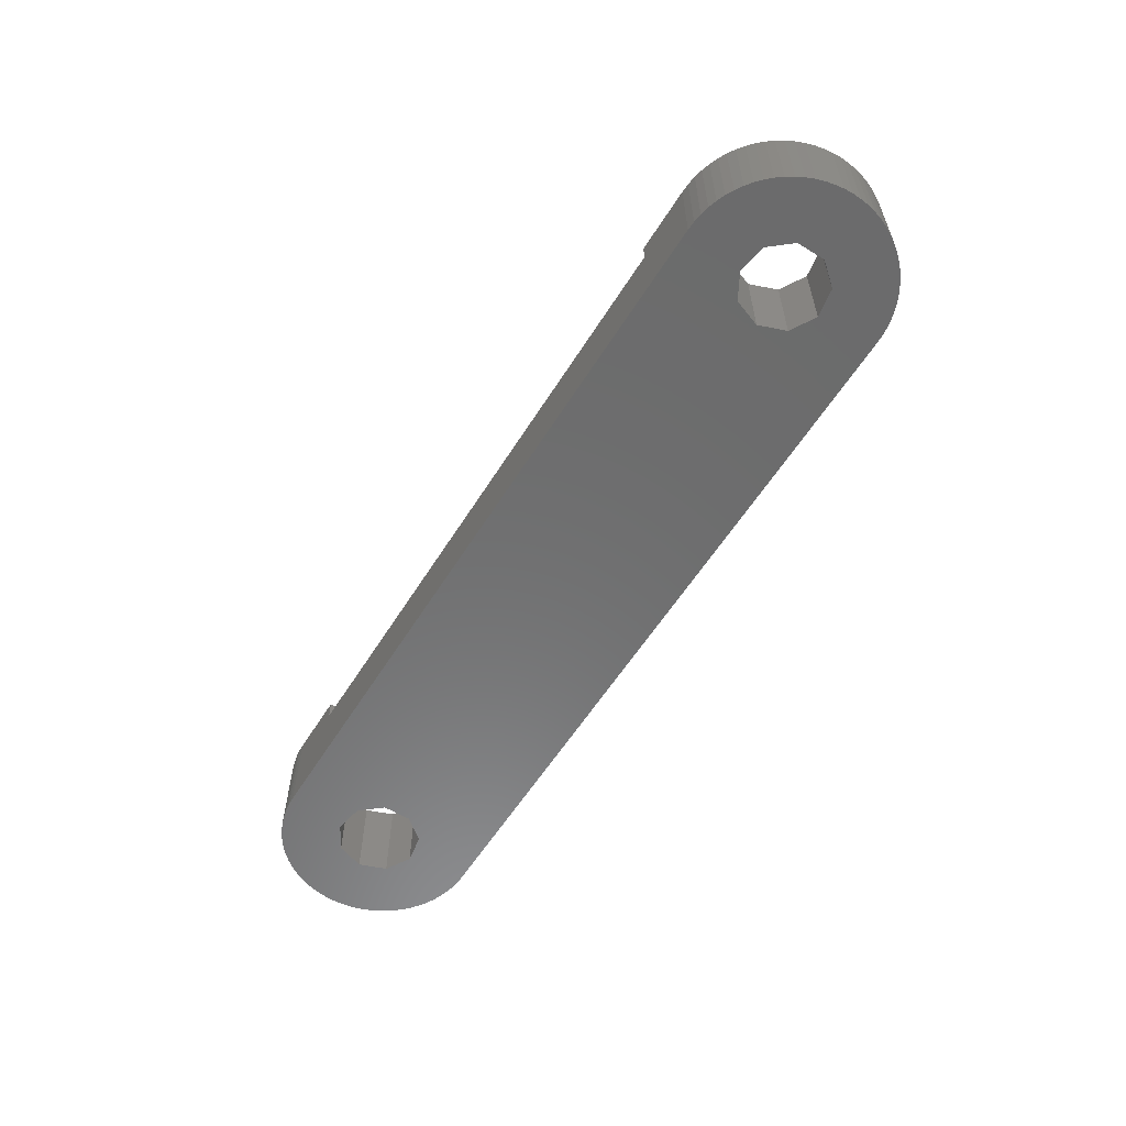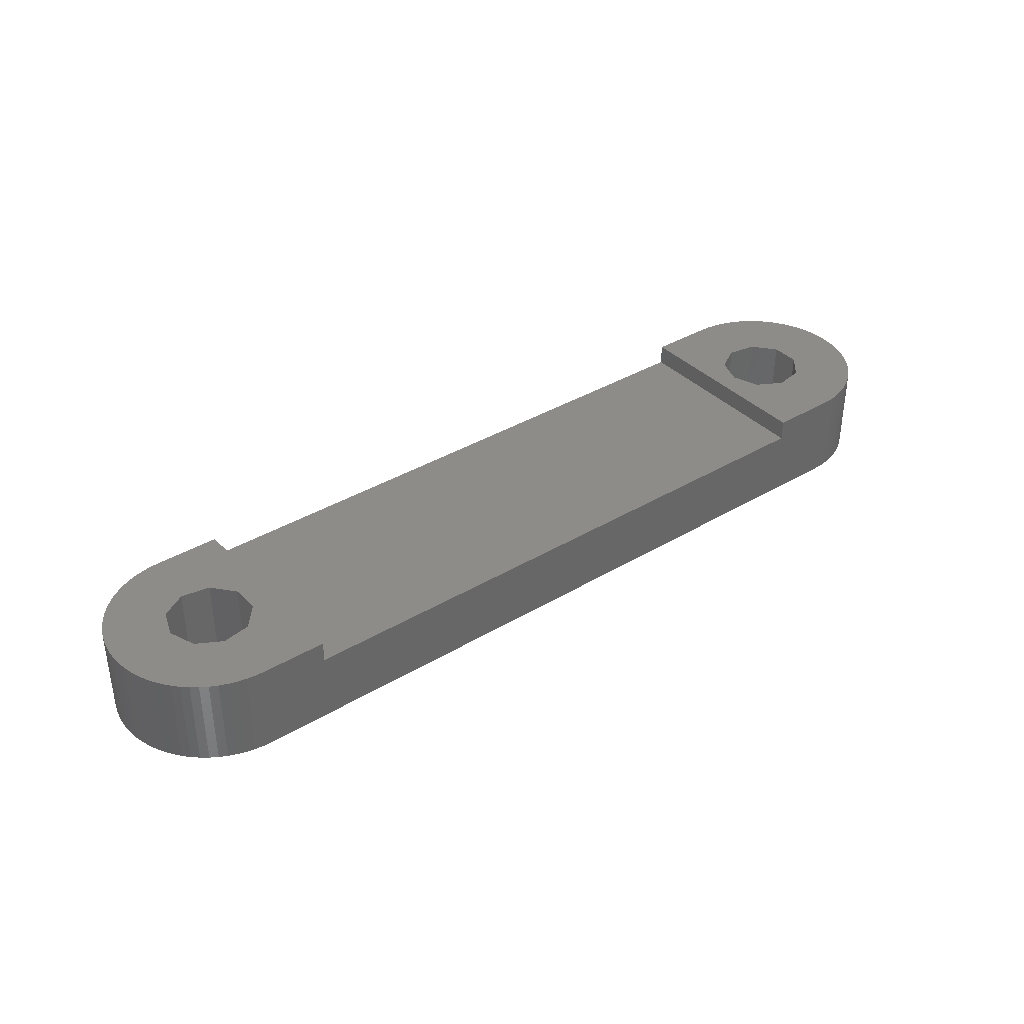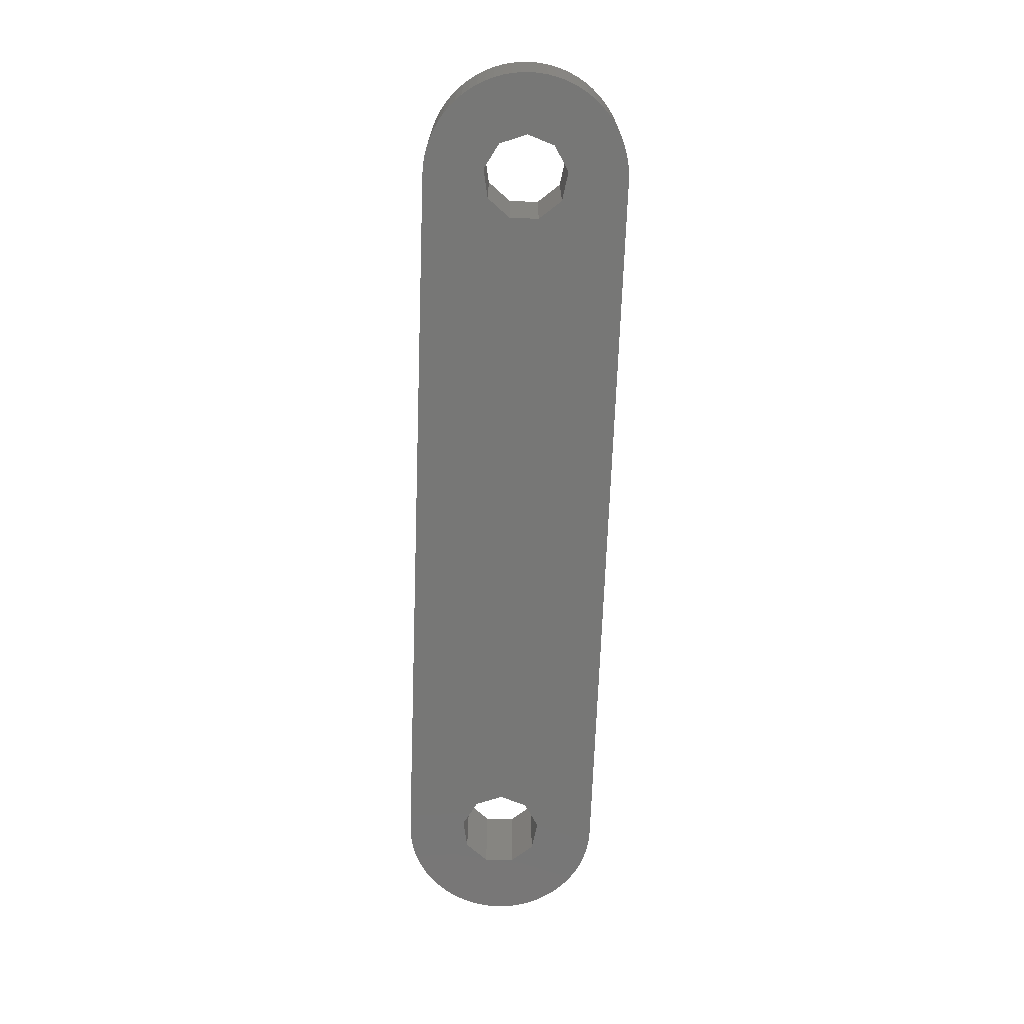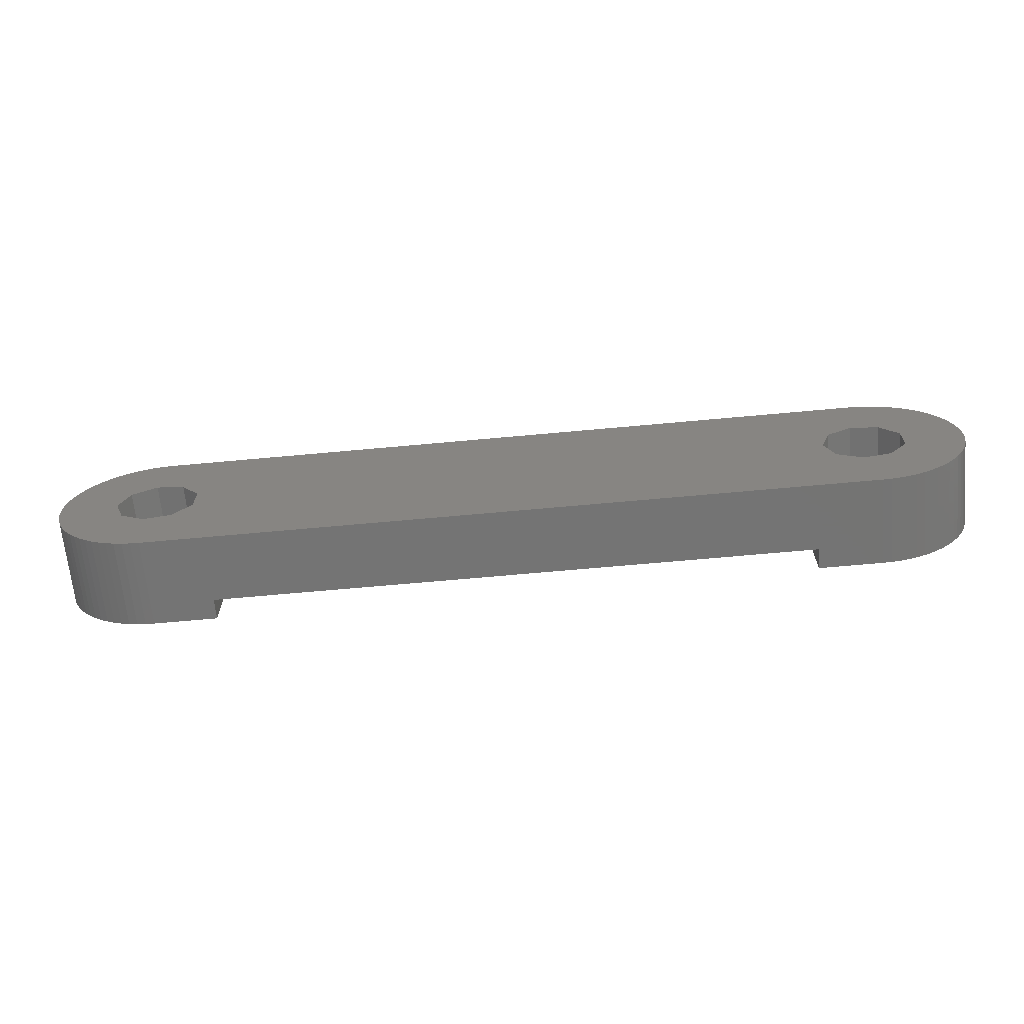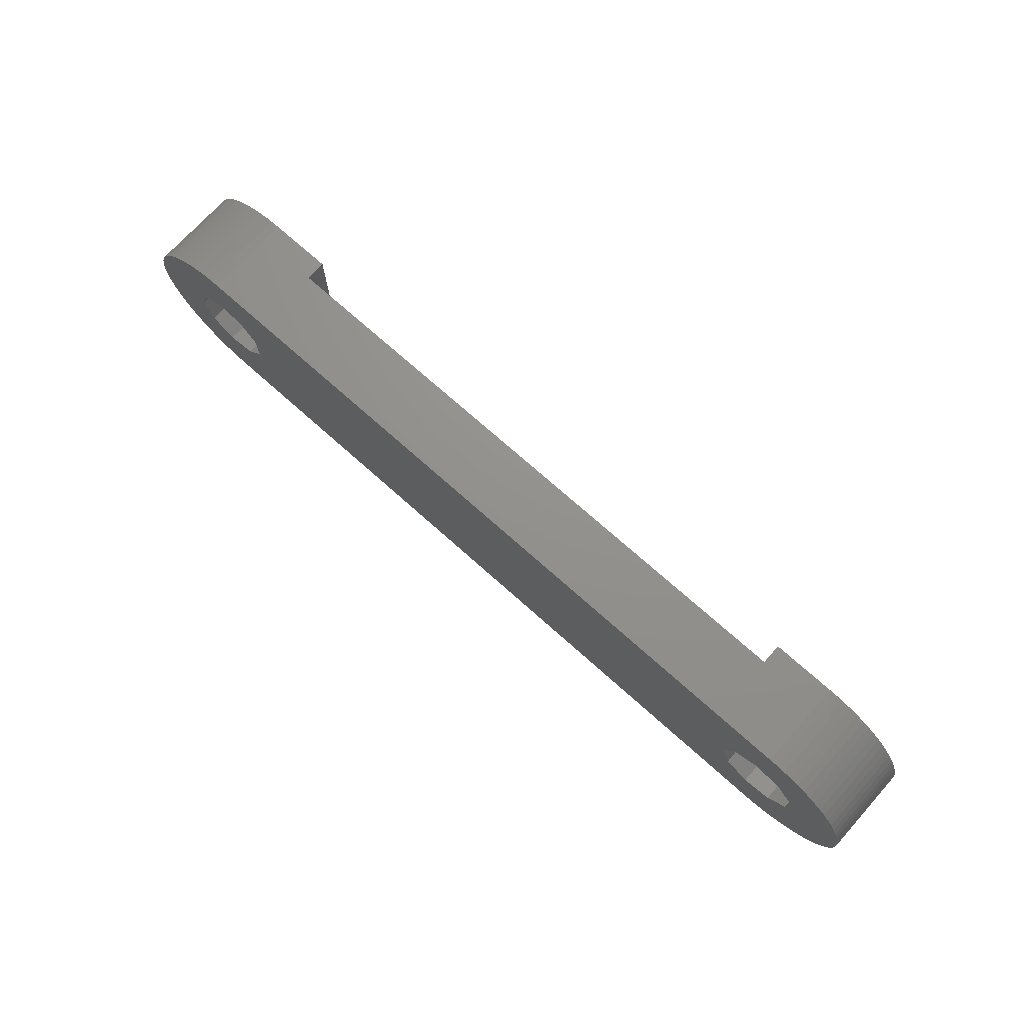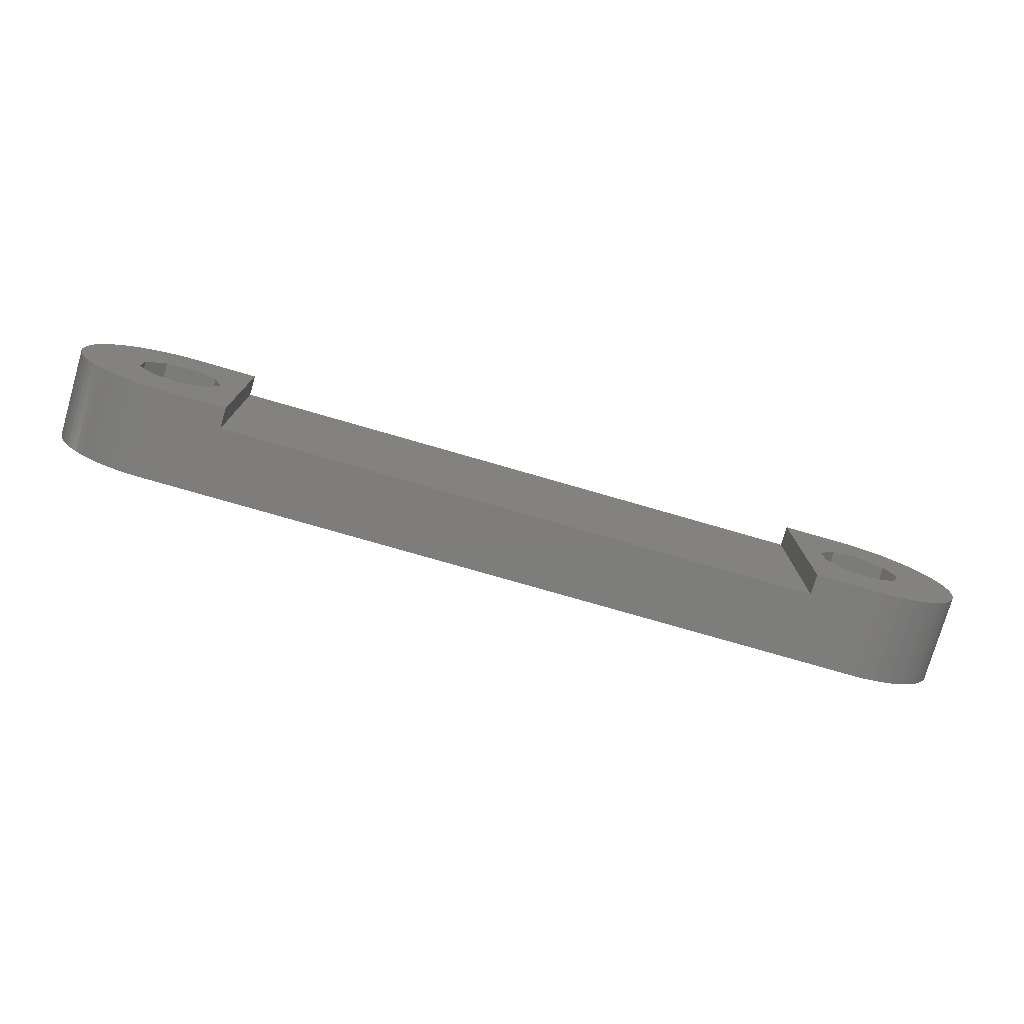
<metadata>
{"format":"stl","ext":"stl","renderer":"f3d","projection":"perspective","resolution":1024,"background":"white","views":[{"elev":-58.1,"azim":-121.8,"up":"+Z"},{"elev":37.0,"azim":142.3,"up":"+Z"},{"elev":-69.3,"azim":87.9,"up":"+Z"},{"elev":-66.4,"azim":-174.7,"up":"+Y"},{"elev":71.9,"azim":-138.1,"up":"+Y"},{"elev":-76.9,"azim":-16.1,"up":"+Y"}]}
</metadata>
<code>
# stl→obj: 192 verts, 388 faces
v -17.51 -5.85 4
v -17.51 5.85 4
v -17.51 -5.85 5.2
v 17.51 -5.85 4
v -17.51 5.85 5.2
v 17.51 5.85 4
v 21.21 5.85 0
v -18.77 0 0
v 18.92 0.8349 0
v 18.92 -0.8349 0
v -18.77 0 5.2
v -19.34 -1.569 0
v -19.34 -1.569 5.2
v 21.21 -5.85 0
v -19.34 1.569 0
v -19.34 1.569 5.2
v -20.79 -2.404 0
v -20.79 -2.404 5.2
v -20.79 2.404 0
v -20.79 2.404 5.2
v -21.21 -5.85 0
v -21.21 -5.85 5.2
v -21.21 5.85 0
v -21.21 5.85 5.2
v -21.72 -5.828 0
v -21.72 -5.828 5.2
v -21.72 5.828 0
v -21.72 5.828 5.2
v -22.23 -5.761 0
v -22.23 -5.761 5.2
v -22.23 5.761 0
v -22.23 5.761 5.2
v -22.43 -2.114 0
v -22.43 -2.114 5.2
v -22.43 2.114 0
v -22.43 2.114 5.2
v -22.72 -5.651 0
v -22.72 -5.651 5.2
v -22.72 5.651 0
v -22.72 5.651 5.2
v -23.21 -5.497 0
v -23.21 -5.497 5.2
v -23.21 5.497 0
v -23.21 5.497 5.2
v -23.5 -0.8349 0
v -23.5 -0.8349 5.2
v -23.5 0.8349 0
v -23.5 0.8349 5.2
v -23.68 -5.302 0
v -23.68 -5.302 5.2
v -23.68 5.302 0
v -23.68 5.302 5.2
v -24.14 -5.066 0
v -24.14 -5.066 5.2
v -24.14 5.066 0
v -24.14 5.066 5.2
v -24.57 -4.792 0
v -24.57 -4.792 5.2
v -24.57 4.792 0
v -24.57 4.792 5.2
v -24.97 -4.481 0
v -24.97 -4.481 5.2
v -24.97 4.481 0
v -24.97 4.481 5.2
v -25.35 -4.137 0
v -25.35 -4.137 5.2
v -25.35 4.137 0
v -25.35 4.137 5.2
v -25.69 -3.76 0
v -25.69 -3.76 5.2
v -25.69 3.76 0
v -25.69 3.76 5.2
v -26 -3.355 0
v -26 -3.355 5.2
v -26 3.355 0
v -26 3.355 5.2
v -26.28 -2.925 0
v -26.28 -2.925 5.2
v -26.28 2.925 0
v -26.28 2.925 5.2
v -26.51 -2.472 0
v -26.51 -2.472 5.2
v -26.51 2.472 0
v -26.51 2.472 5.2
v -26.71 -2.001 0
v -26.71 -2.001 5.2
v -26.71 2.001 0
v -26.71 2.001 5.2
v -26.86 -1.514 0
v -26.86 -1.514 5.2
v -26.86 1.514 0
v -26.86 1.514 5.2
v -26.97 -1.016 0
v -26.97 -1.016 5.2
v -26.97 1.016 0
v -26.97 1.016 5.2
v -27.04 -0.5099 0
v -27.04 -0.5099 5.2
v -27.04 0.5099 0
v -27.04 0.5099 5.2
v -27.06 0 0
v -27.06 0 5.2
v 17.51 -5.85 5.2
v 17.51 5.85 5.2
v 21.21 -5.85 5.2
v 18.92 -0.8349 5.2
v 19.99 -2.114 5.2
v 21.21 5.85 5.2
v 18.92 0.8349 5.2
v 19.99 2.114 5.2
v 19.99 -2.114 0
v 19.99 2.114 0
v 21.63 -2.404 0
v 21.63 -2.404 5.2
v 21.63 2.404 0
v 21.63 2.404 5.2
v 21.72 -5.828 0
v 21.72 -5.828 5.2
v 21.72 5.828 0
v 21.72 5.828 5.2
v 23.08 -1.569 0
v 22.23 -5.761 0
v 22.72 -5.651 0
v 24.14 -5.066 0
v 23.21 -5.497 0
v 23.68 -5.302 0
v 22.23 -5.761 5.2
v 22.72 -5.651 5.2
v 23.21 -5.497 5.2
v 23.08 -1.569 5.2
v 23.68 -5.302 5.2
v 24.14 -5.066 5.2
v 22.23 5.761 0
v 22.72 5.651 0
v 23.21 5.497 0
v 23.08 1.569 0
v 23.08 1.569 5.2
v 23.68 5.302 0
v 24.14 5.066 0
v 22.23 5.761 5.2
v 22.72 5.651 5.2
v 24.14 5.066 5.2
v 23.21 5.497 5.2
v 23.68 5.302 5.2
v 23.65 0 5.2
v 23.65 0 0
v 26.71 -2.001 0
v 24.57 -4.792 0
v 24.97 -4.481 0
v 25.35 -4.137 0
v 25.69 -3.76 0
v 26 -3.355 0
v 26.28 -2.925 0
v 26.51 -2.472 0
v 24.57 -4.792 5.2
v 24.97 -4.481 5.2
v 25.35 -4.137 5.2
v 25.69 -3.76 5.2
v 26 -3.355 5.2
v 26.28 -2.925 5.2
v 26.51 -2.472 5.2
v 26.71 -2.001 5.2
v 24.57 4.792 0
v 24.97 4.481 0
v 25.35 4.137 0
v 25.69 3.76 0
v 26 3.355 0
v 26.28 2.925 0
v 26.51 2.472 0
v 26.71 2.001 0
v 26.71 2.001 5.2
v 24.57 4.792 5.2
v 24.97 4.481 5.2
v 25.35 4.137 5.2
v 25.69 3.76 5.2
v 26 3.355 5.2
v 26.28 2.925 5.2
v 26.51 2.472 5.2
v 26.86 1.514 0
v 26.86 -1.514 0
v 26.97 1.016 0
v 26.97 -1.016 0
v 27.04 0.5099 0
v 27.04 -0.5099 0
v 27.06 0 0
v 26.86 -1.514 5.2
v 26.97 -1.016 5.2
v 26.86 1.514 5.2
v 27.04 -0.5099 5.2
v 26.97 1.016 5.2
v 27.06 0 5.2
v 27.04 0.5099 5.2
f 1 2 3
f 1 4 2
f 3 2 5
f 2 4 6
f 2 6 7
f 8 9 10
f 11 3 5
f 12 8 10
f 12 11 8
f 12 13 11
f 12 10 14
f 13 3 11
f 15 8 16
f 15 9 8
f 15 7 9
f 16 8 11
f 16 11 5
f 17 18 12
f 18 3 13
f 18 13 12
f 19 15 16
f 19 16 20
f 20 16 5
f 21 1 22
f 21 12 14
f 21 17 12
f 21 4 1
f 21 14 4
f 22 1 3
f 22 3 18
f 23 2 7
f 23 15 19
f 23 24 2
f 23 7 15
f 24 5 2
f 24 20 5
f 25 17 21
f 25 21 22
f 25 22 26
f 26 22 18
f 27 23 19
f 27 28 23
f 28 20 24
f 28 24 23
f 29 17 25
f 29 25 26
f 29 26 30
f 30 26 18
f 31 27 19
f 31 32 27
f 32 20 28
f 32 28 27
f 33 17 29
f 33 34 17
f 34 18 17
f 34 30 18
f 35 19 20
f 35 20 36
f 35 31 19
f 36 20 32
f 37 29 30
f 37 30 38
f 37 33 29
f 38 30 34
f 39 31 35
f 39 40 31
f 40 32 31
f 40 36 32
f 41 33 37
f 41 37 38
f 41 38 42
f 42 38 34
f 43 39 35
f 43 44 39
f 44 36 40
f 44 40 39
f 45 34 33
f 45 46 34
f 45 47 46
f 46 47 48
f 47 35 48
f 48 35 36
f 49 33 41
f 49 41 42
f 49 42 50
f 50 42 34
f 51 43 35
f 51 52 43
f 52 36 44
f 52 44 43
f 53 33 49
f 53 49 50
f 53 50 54
f 54 50 34
f 55 51 35
f 55 56 51
f 56 36 52
f 56 52 51
f 57 33 53
f 57 53 54
f 57 54 58
f 58 54 34
f 59 55 35
f 59 60 55
f 60 36 56
f 60 56 55
f 61 33 57
f 61 57 58
f 61 58 62
f 62 58 34
f 63 59 35
f 63 64 59
f 64 36 60
f 64 60 59
f 65 33 61
f 65 61 62
f 65 62 66
f 66 62 34
f 67 63 35
f 67 68 63
f 68 36 64
f 68 64 63
f 69 33 65
f 69 45 33
f 69 65 70
f 70 34 46
f 70 65 66
f 70 66 34
f 71 35 47
f 71 67 35
f 71 68 67
f 71 72 68
f 72 36 68
f 72 48 36
f 73 45 69
f 73 69 74
f 74 69 70
f 74 70 46
f 75 71 47
f 75 72 71
f 75 76 72
f 76 48 72
f 77 45 73
f 77 73 78
f 78 73 74
f 78 74 46
f 79 75 47
f 79 76 75
f 79 80 76
f 80 48 76
f 81 45 77
f 81 77 82
f 82 77 78
f 82 78 46
f 83 79 47
f 83 80 79
f 83 84 80
f 84 48 80
f 85 45 81
f 85 81 86
f 86 81 82
f 86 82 46
f 87 83 47
f 87 84 83
f 87 88 84
f 88 48 84
f 89 45 85
f 89 85 90
f 90 85 86
f 90 86 46
f 91 87 47
f 91 88 87
f 91 92 88
f 92 48 88
f 93 45 89
f 93 89 94
f 94 89 90
f 94 90 46
f 95 91 47
f 95 92 91
f 95 96 92
f 96 48 92
f 97 45 93
f 97 93 98
f 98 93 94
f 98 94 46
f 99 95 47
f 99 96 95
f 99 100 96
f 100 48 96
f 101 45 97
f 101 47 45
f 101 97 102
f 101 99 47
f 101 100 99
f 101 102 100
f 102 46 48
f 102 48 100
f 102 97 98
f 102 98 46
f 4 103 104
f 4 104 6
f 4 14 105
f 4 105 103
f 103 106 104
f 103 107 106
f 103 105 107
f 6 104 108
f 6 108 7
f 104 106 109
f 104 109 110
f 104 110 108
f 10 106 107
f 10 9 106
f 10 111 14
f 10 107 111
f 106 9 109
f 9 112 109
f 9 7 112
f 109 112 110
f 111 107 113
f 111 113 14
f 107 105 114
f 107 114 113
f 112 7 115
f 112 115 116
f 112 116 110
f 110 116 108
f 14 113 117
f 14 117 118
f 14 118 105
f 105 118 114
f 7 108 119
f 7 119 115
f 108 116 120
f 108 120 119
f 113 114 121
f 113 122 117
f 113 123 122
f 113 121 124
f 113 125 123
f 113 126 125
f 113 124 126
f 114 118 127
f 114 127 128
f 114 128 129
f 114 130 121
f 114 129 131
f 114 131 132
f 114 132 130
f 115 119 133
f 115 133 134
f 115 134 135
f 115 136 137
f 115 137 116
f 115 135 138
f 115 138 139
f 115 139 136
f 116 140 120
f 116 141 140
f 116 137 142
f 116 143 141
f 116 144 143
f 116 142 144
f 117 122 127
f 117 127 118
f 119 120 133
f 120 140 133
f 122 123 128
f 122 128 127
f 133 140 134
f 140 141 134
f 123 125 129
f 123 129 128
f 134 141 135
f 141 143 135
f 121 130 145
f 121 146 147
f 121 145 146
f 121 148 124
f 121 149 148
f 121 150 149
f 121 151 150
f 121 152 151
f 121 153 152
f 121 154 153
f 121 147 154
f 130 132 155
f 130 155 156
f 130 156 157
f 130 157 158
f 130 158 159
f 130 159 160
f 130 160 161
f 130 161 162
f 130 162 145
f 136 146 137
f 136 139 163
f 136 163 164
f 136 164 165
f 136 165 166
f 136 166 167
f 136 167 168
f 136 168 169
f 136 169 170
f 136 170 146
f 137 146 145
f 137 145 171
f 137 172 142
f 137 173 172
f 137 174 173
f 137 175 174
f 137 176 175
f 137 177 176
f 137 178 177
f 137 171 178
f 125 126 131
f 125 131 129
f 135 143 138
f 143 144 138
f 146 170 179
f 146 180 147
f 146 179 181
f 146 182 180
f 146 181 183
f 146 184 182
f 146 183 185
f 146 185 184
f 145 162 186
f 145 186 187
f 145 188 171
f 145 187 189
f 145 190 188
f 145 189 191
f 145 192 190
f 145 191 192
f 126 124 132
f 126 132 131
f 138 144 139
f 144 142 139
f 124 148 155
f 124 155 132
f 139 142 163
f 142 172 163
f 148 149 156
f 148 156 155
f 163 172 164
f 172 173 164
f 149 150 157
f 149 157 156
f 164 173 165
f 173 174 165
f 150 151 157
f 157 151 158
f 165 174 175
f 165 175 166
f 151 152 158
f 158 152 159
f 166 175 176
f 166 176 167
f 152 153 159
f 159 153 160
f 167 176 177
f 167 177 168
f 153 154 160
f 160 154 161
f 168 177 178
f 168 178 169
f 154 147 161
f 161 147 162
f 169 178 171
f 169 171 170
f 147 180 162
f 162 180 186
f 170 171 188
f 170 188 179
f 180 182 186
f 186 182 187
f 179 188 190
f 179 190 181
f 182 184 187
f 187 184 189
f 181 190 192
f 181 192 183
f 184 185 189
f 189 185 191
f 183 192 191
f 183 191 185

</code>
